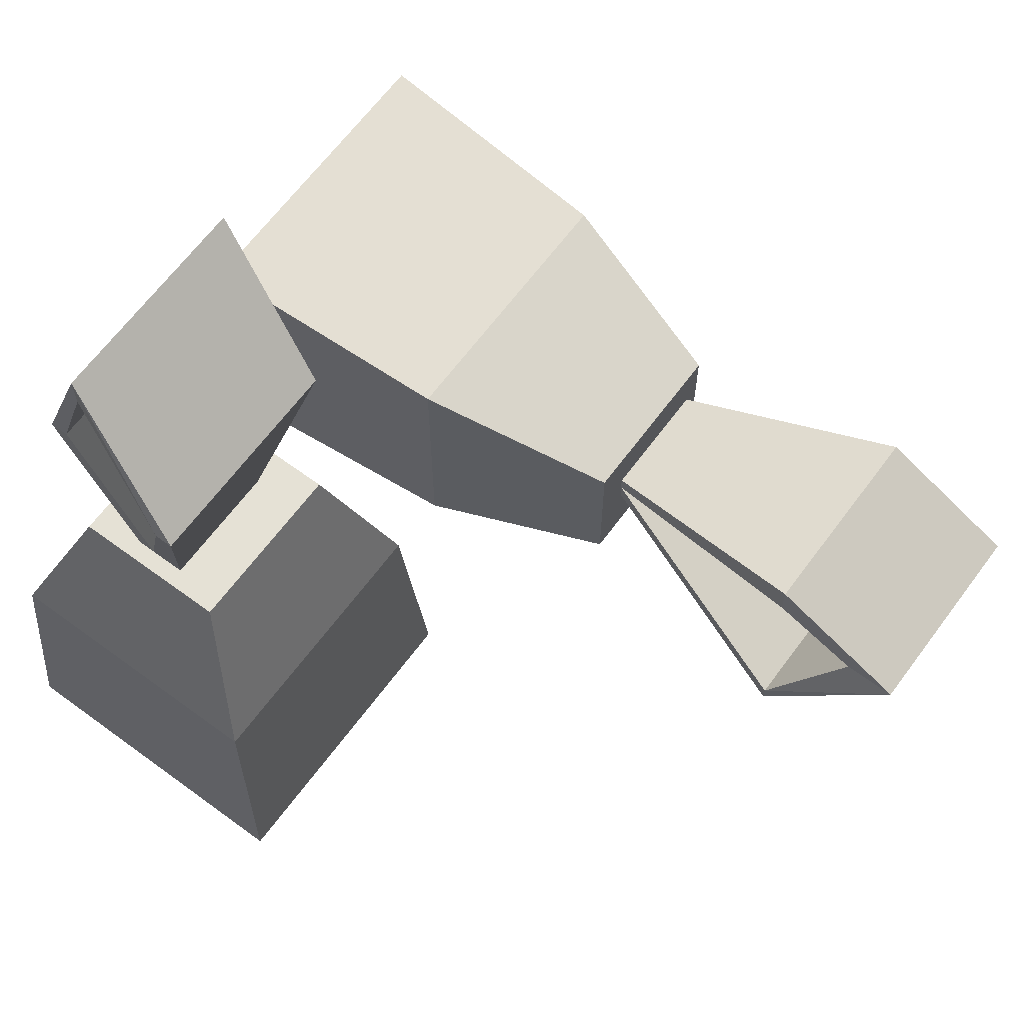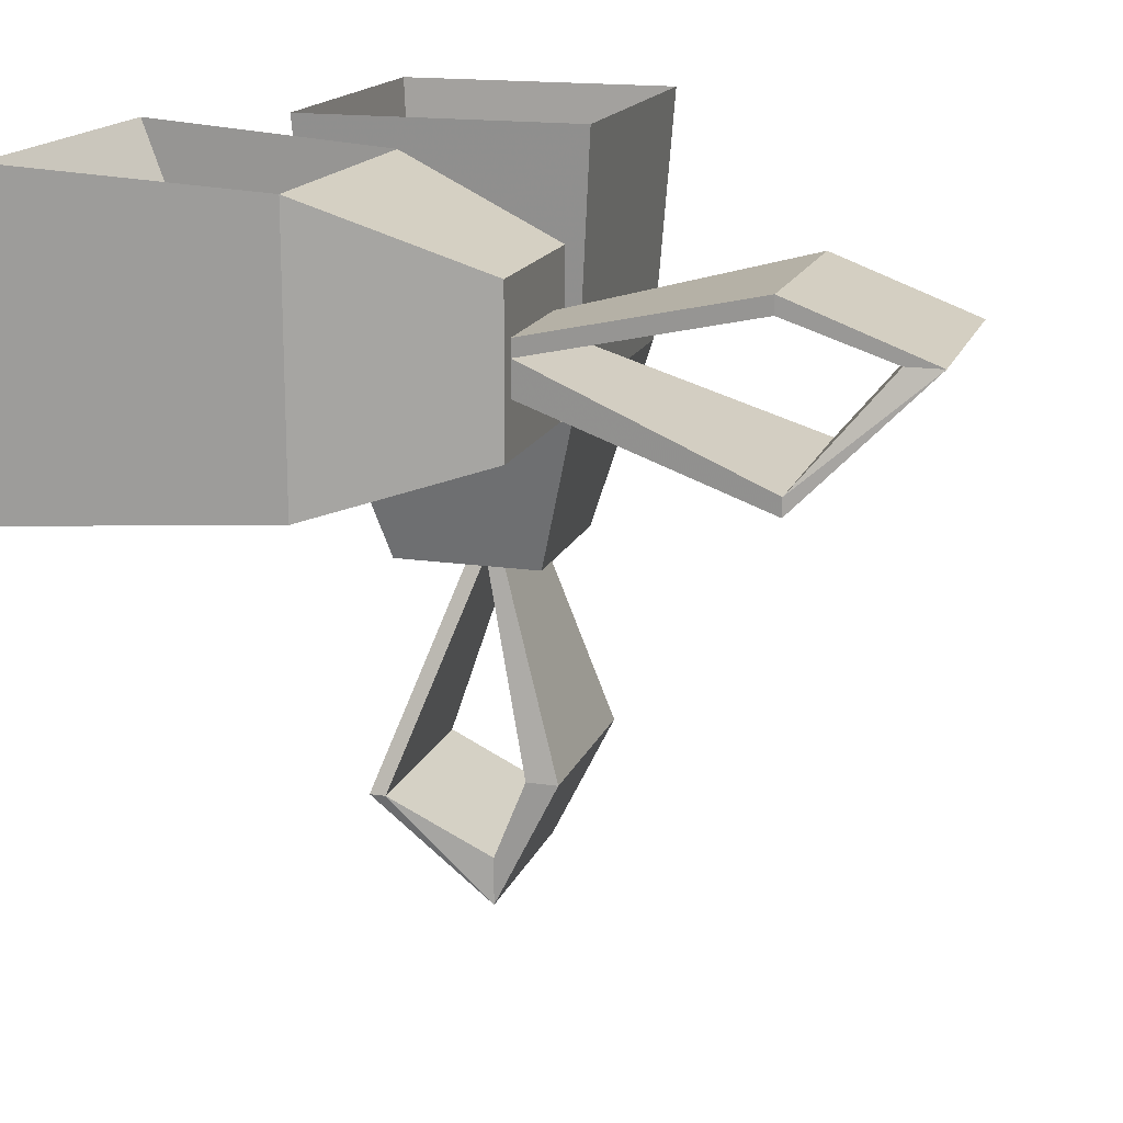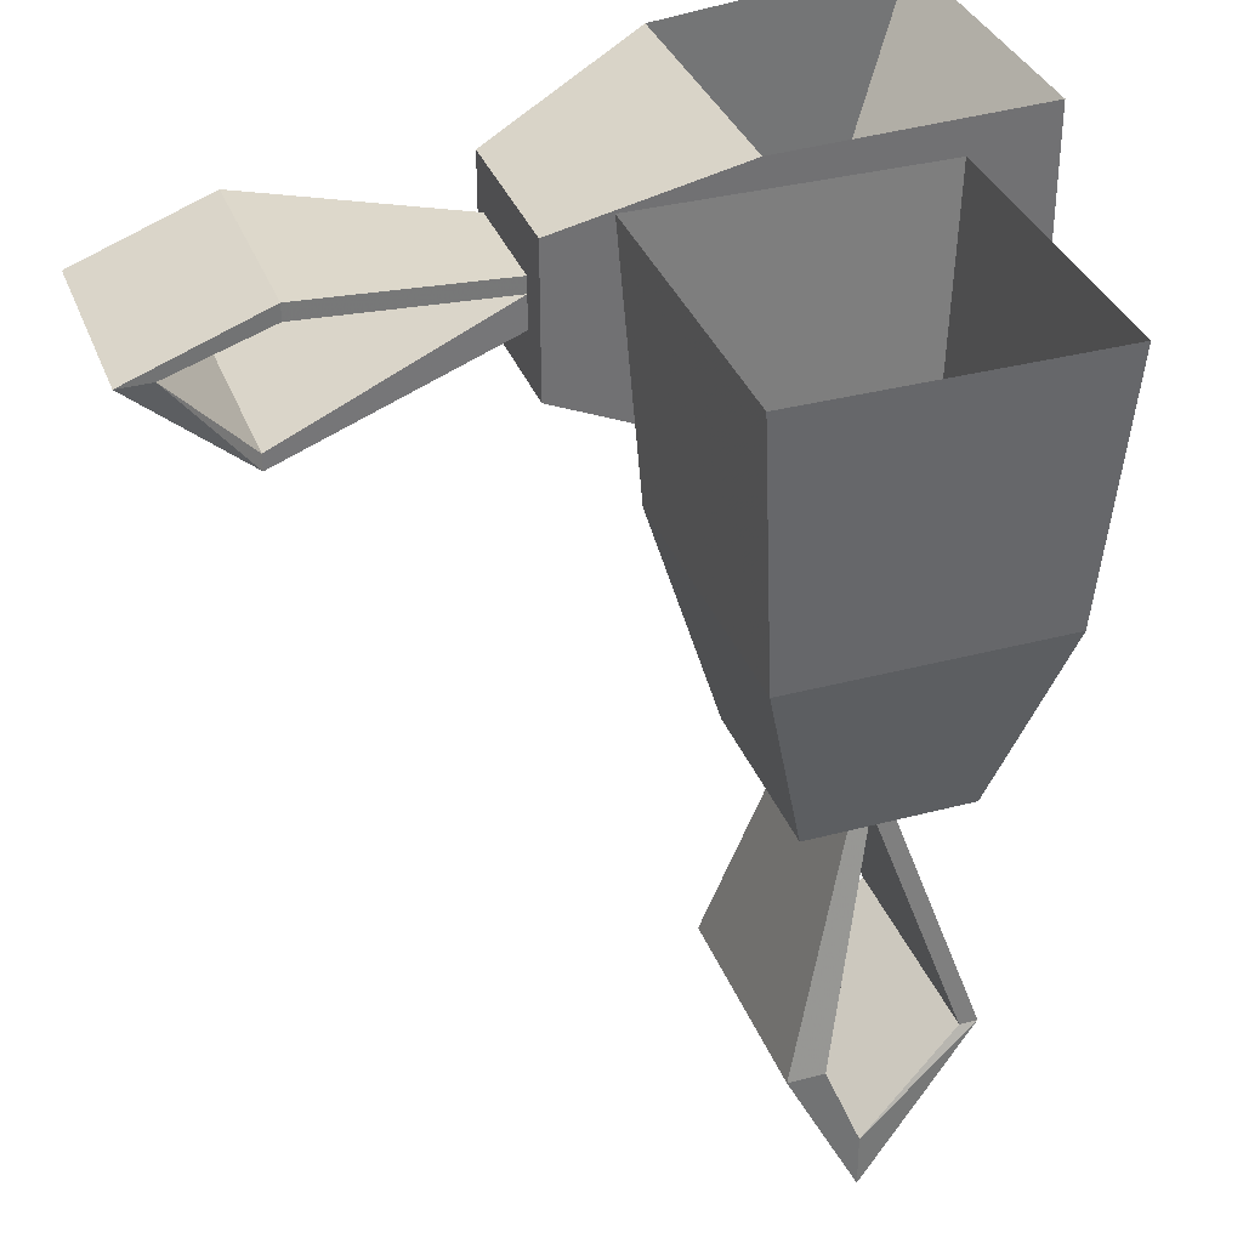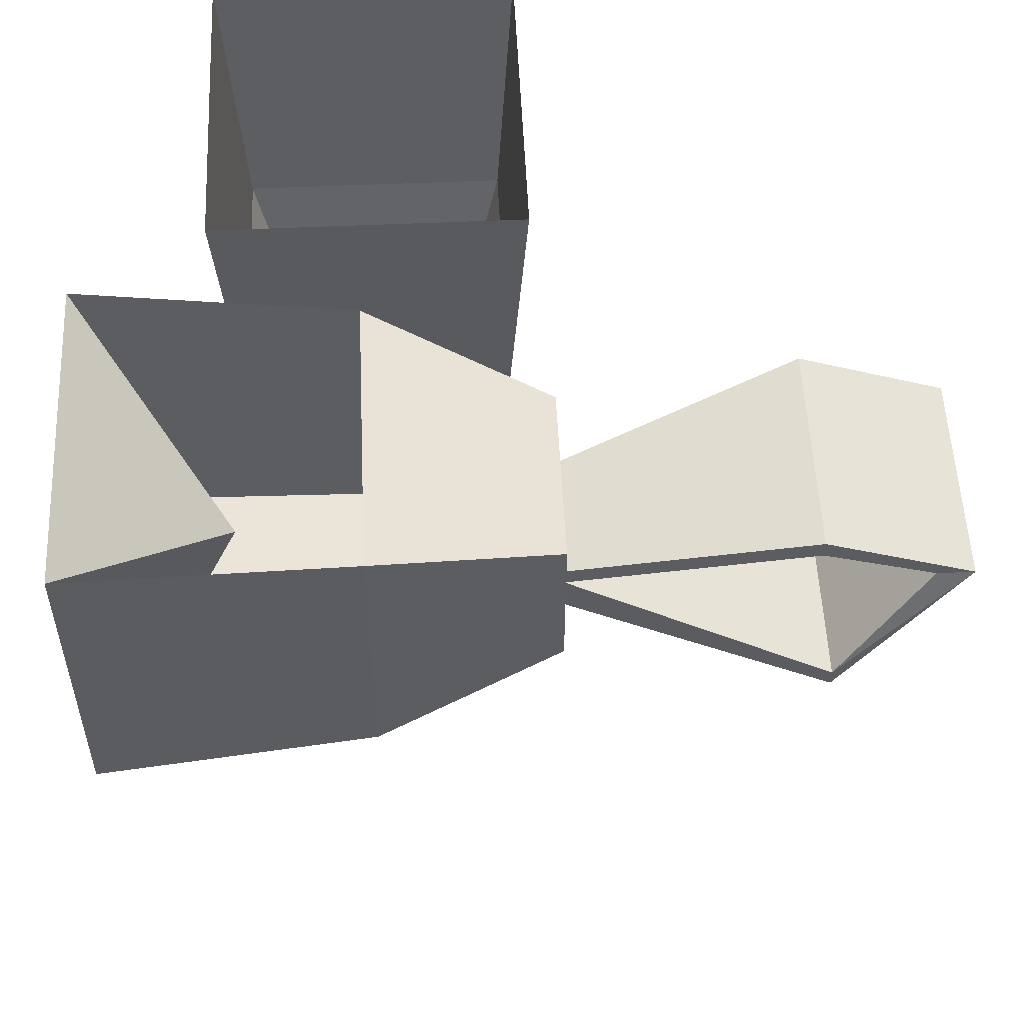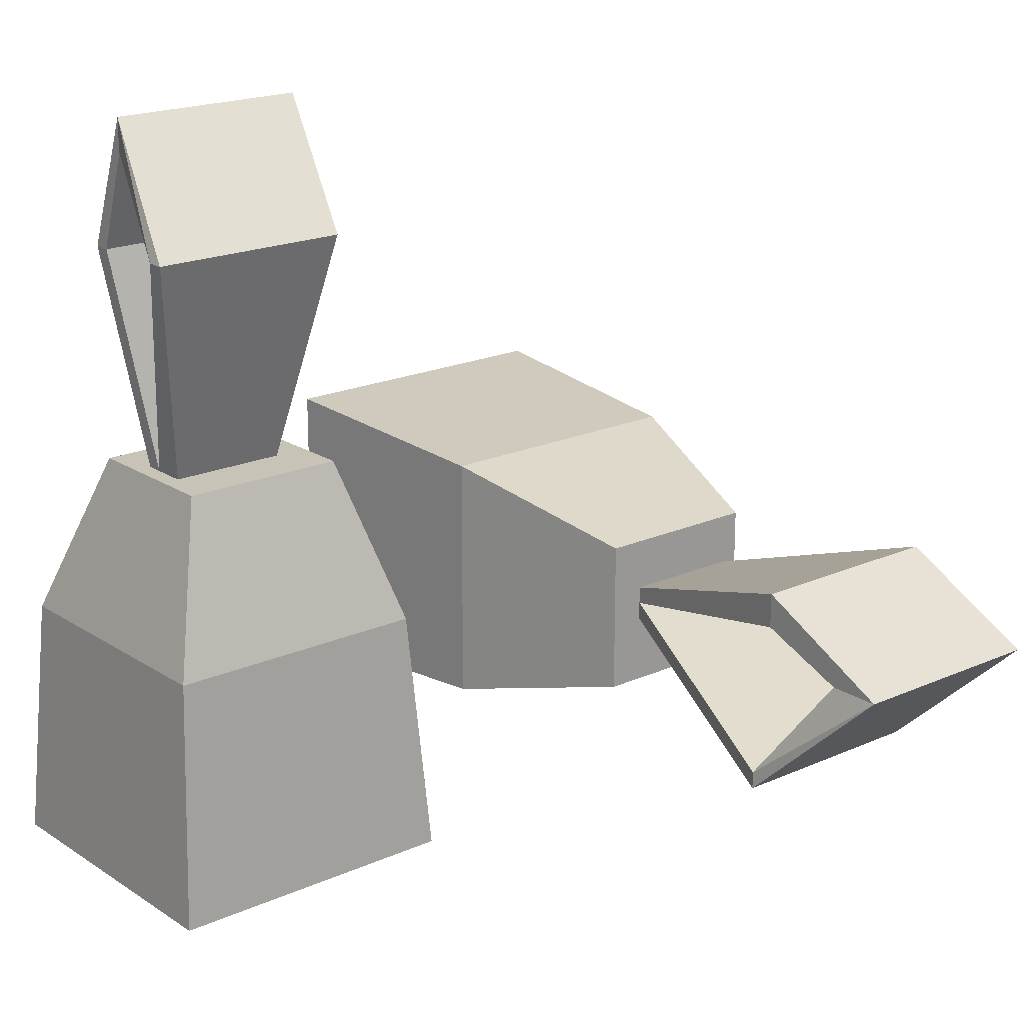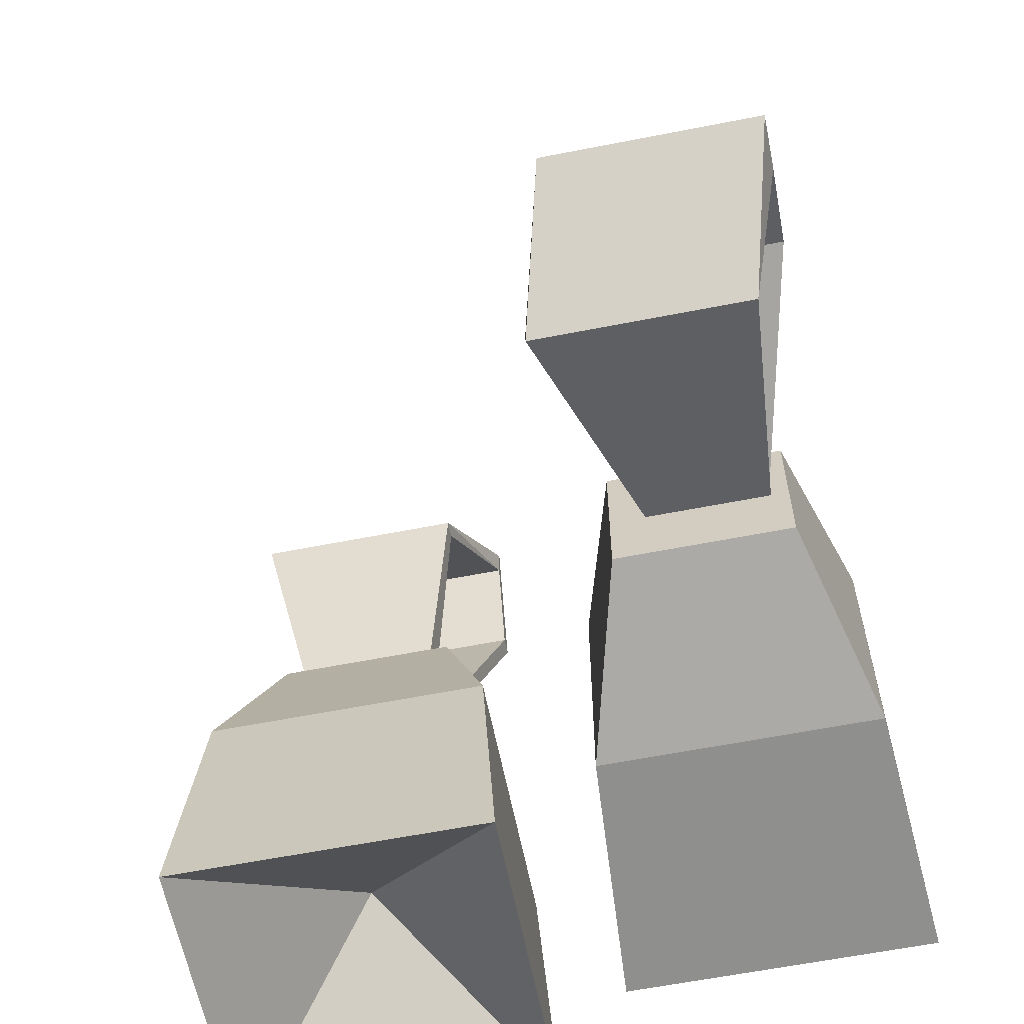
<metadata>
{"format":"obj","ext":"obj","renderer":"f3d","projection":"perspective","resolution":1024,"background":"white","views":[{"elev":65.0,"azim":-53.5,"up":"+Z"},{"elev":16.4,"azim":-73.2,"up":"+Y"},{"elev":34.9,"azim":70.5,"up":"+Y"},{"elev":54.3,"azim":-92.7,"up":"+Y"},{"elev":19.6,"azim":-39.7,"up":"+Z"},{"elev":-61.5,"azim":11.3,"up":"+Z"}]}
</metadata>
<code>
v -0.03125 -0.1094 0.07812
v -0.1094 -0.1094 0.07812
v -0.1328 -0.1328 0
v -0.007812 -0.1328 0
v -0.03125 -0.03906 0.07812
v -0.1094 -0.03906 0.07812
v -0.1328 -0.007812 0
v -0.1406 0 -0.1172
v -0.1406 -0.1406 -0.1172
v 0 -0.1406 -0.1172
v -0.007812 -0.007812 0
v 0 0 -0.1172
v -0.07031 -0.07031 -0.05469
v 0.1406 -0.2031 -0.03125
v 0.0625 -0.2031 -0.03125
v 0.03906 -0.1172 -0.05469
v 0.1641 -0.1172 -0.05469
v 0.1406 -0.2031 0.03906
v 0.0625 -0.2031 0.03906
v 0.03906 -0.1172 0.0625
v 0.03125 0 0.07031
v 0.03125 0 -0.0625
v 0.1719 0 -0.0625
v 0.1641 -0.1172 0.0625
v 0.1719 0 0.07031
v 0.1328 -0.2031 0.01562
v 0.07812 -0.2031 0.01562
v 0.0625 -0.3047 0.04688
v 0.1562 -0.3047 0.04688
v 0.1328 -0.2031 0.007812
v 0.07812 -0.2031 0.007812
v 0.0625 -0.3047 0.03125
v 0.0625 -0.3438 0.01562
v 0.0625 -0.3672 0.01562
v 0.1562 -0.3672 0.01562
v 0.1562 -0.3047 0.03125
v 0.04688 -0.3125 -0.03125
v 0.1406 -0.3125 -0.03125
v 0.1328 -0.2031 0
v 0.07812 -0.2031 0
v 0.04688 -0.3125 -0.03906
v 0.1562 -0.3438 0.01562
v 0.1406 -0.3125 -0.03906
v -0.04688 -0.0625 0.07812
v -0.1016 -0.0625 0.07812
v -0.1094 -0.03906 0.1797
v -0.01562 -0.03906 0.1797
v -0.04688 -0.07031 0.07812
v -0.1016 -0.07031 0.07812
v -0.1094 -0.04688 0.1797
v -0.1094 -0.0625 0.2266
v -0.1094 -0.0625 0.2422
v -0.01562 -0.0625 0.2422
v -0.01562 -0.04688 0.1797
v -0.125 -0.1094 0.1875
v -0.03125 -0.1094 0.1875
v -0.04688 -0.08594 0.07812
v -0.1016 -0.08594 0.07812
v -0.125 -0.1172 0.1875
v -0.01562 -0.0625 0.2266
v -0.03125 -0.1172 0.1875
f 1 2 3
f 1 3 4
f 3 9 4
f 4 9 10
f 5 11 6
f 6 11 7
f 14 15 16
f 14 16 17
f 16 22 17
f 17 22 23
f 18 24 19
f 19 24 20
f 20 24 25
f 20 25 21
f 1 4 5
f 1 5 2
f 2 5 6
f 2 6 7
f 2 7 3
f 3 7 8
f 3 8 9
f 4 10 11
f 4 11 5
f 11 10 12
f 14 17 18
f 14 18 15
f 15 18 19
f 15 19 20
f 15 20 16
f 16 20 21
f 16 21 22
f 17 23 24
f 17 24 18
f 24 23 25
f 12 10 13
f 12 13 8
f 8 13 9
f 9 13 10
f 26 27 28
f 26 28 29
f 26 30 27
f 27 30 31
f 28 34 29
f 29 34 35
f 30 36 31
f 30 31 37
f 30 37 38
f 30 39 31
f 31 39 40
f 37 33 38
f 38 33 42
f 39 43 40
f 40 43 41
f 41 43 35
f 41 35 34
f 31 36 32
f 32 36 42
f 32 42 33
f 44 45 46
f 44 46 47
f 44 48 45
f 45 48 49
f 46 52 47
f 47 52 53
f 48 54 49
f 48 49 55
f 48 55 56
f 48 57 49
f 49 57 58
f 55 51 56
f 56 51 60
f 57 61 58
f 58 61 59
f 59 61 53
f 59 53 52
f 49 54 50
f 50 54 60
f 50 60 51
f 26 29 30
f 27 31 32
f 27 32 28
f 28 32 33
f 28 33 34
f 29 35 36
f 29 36 30
f 30 38 39
f 31 40 41
f 31 41 37
f 37 41 34
f 37 34 33
f 38 42 43
f 38 43 39
f 36 35 42
f 42 35 43
f 44 47 48
f 45 49 50
f 45 50 46
f 46 50 51
f 46 51 52
f 47 53 54
f 47 54 48
f 48 56 57
f 49 58 59
f 49 59 55
f 55 59 52
f 55 52 51
f 56 60 61
f 56 61 57
f 54 53 60
f 60 53 61

</code>
